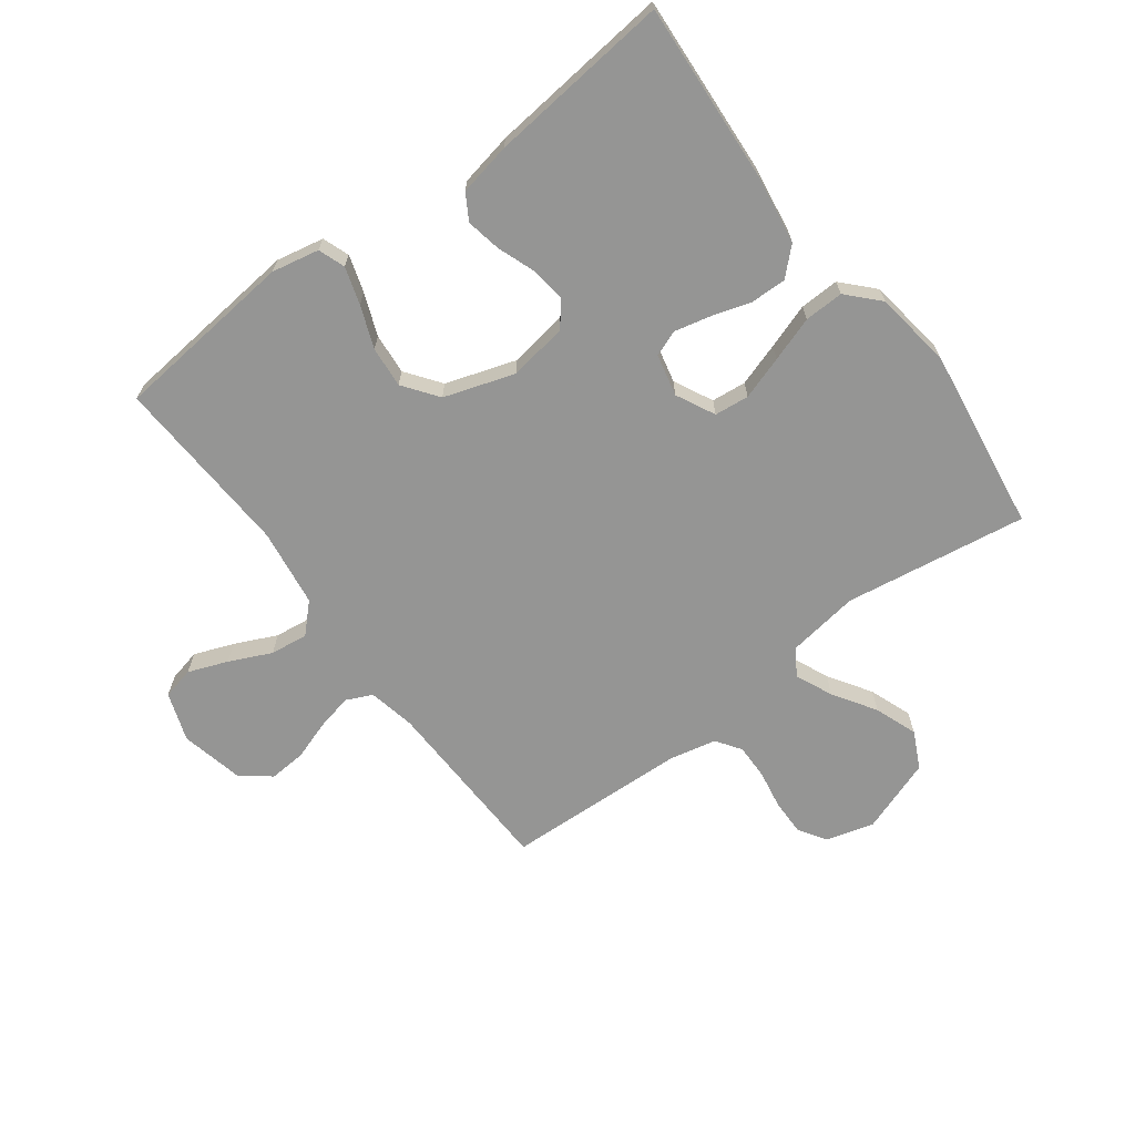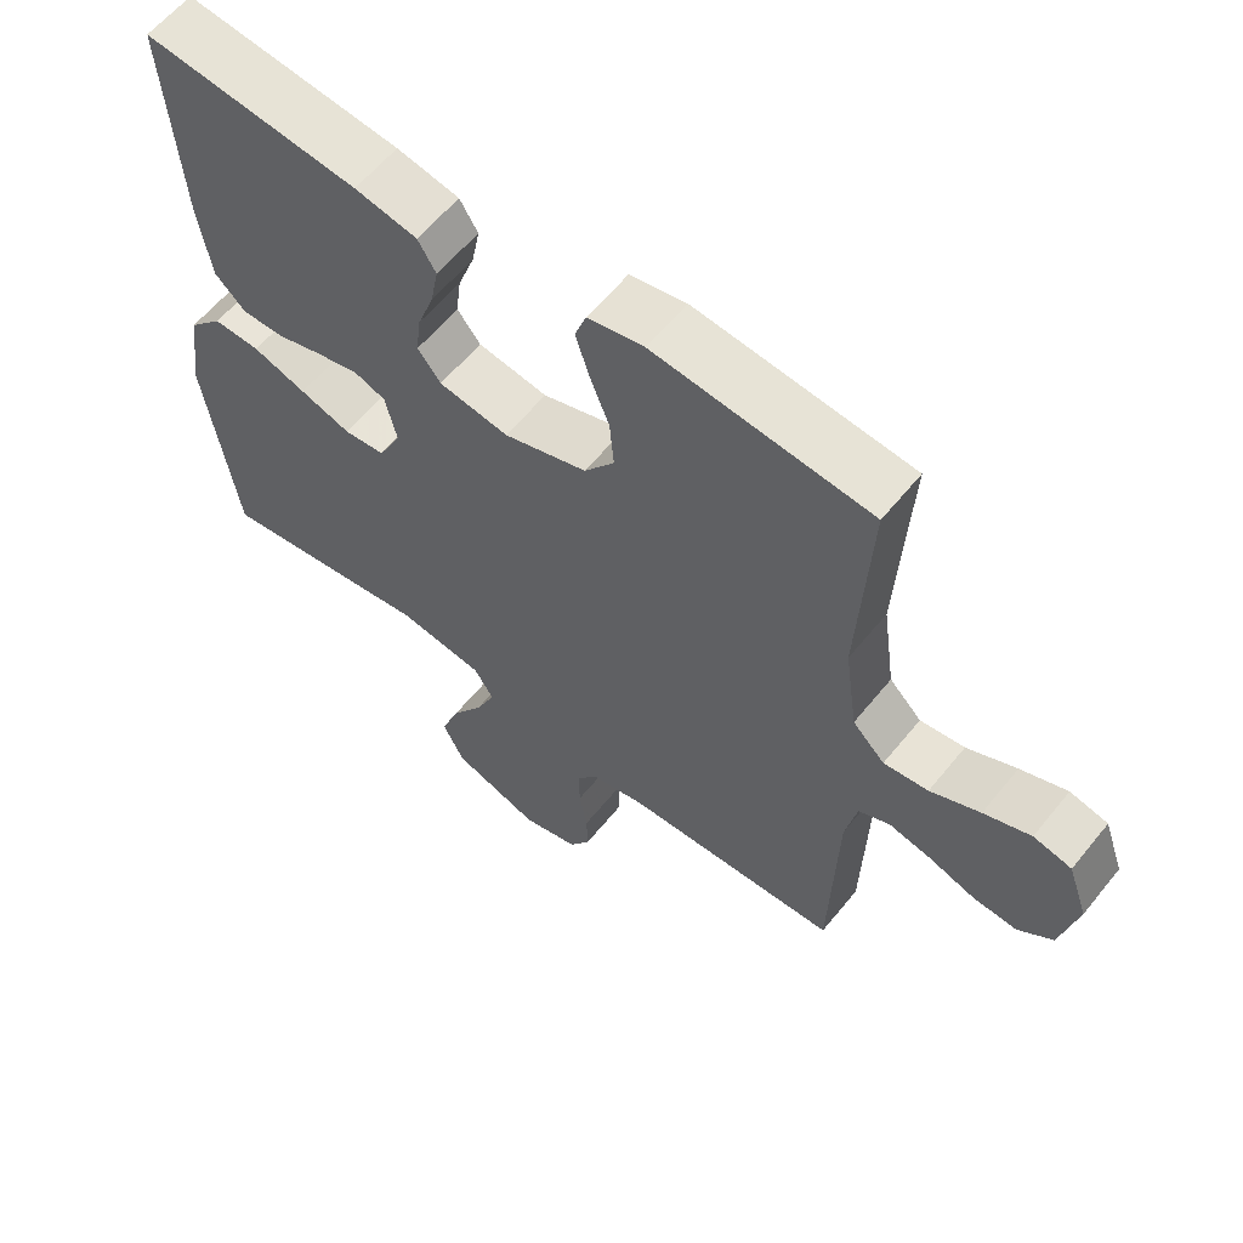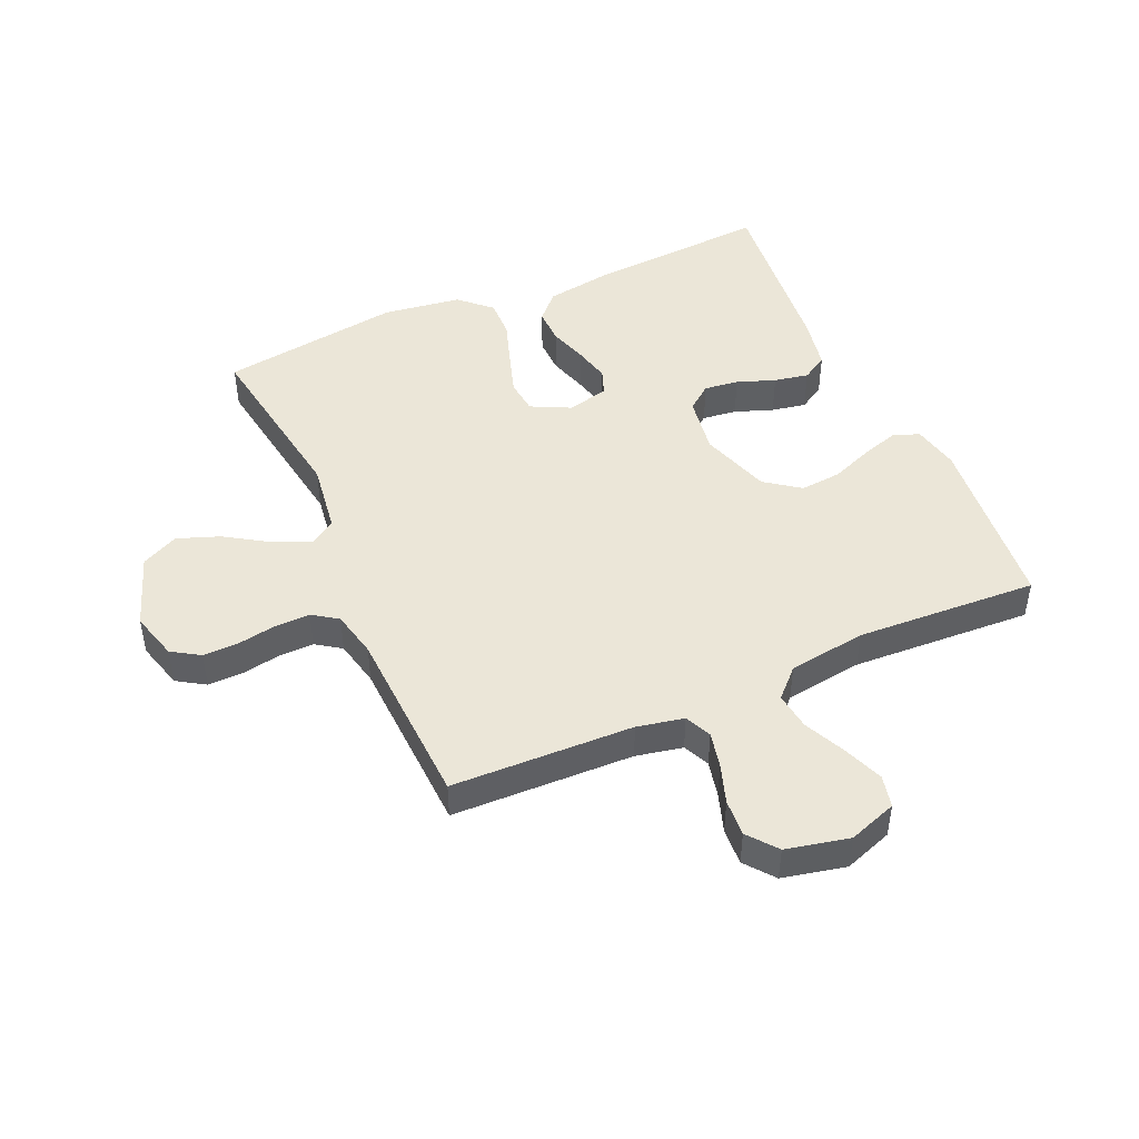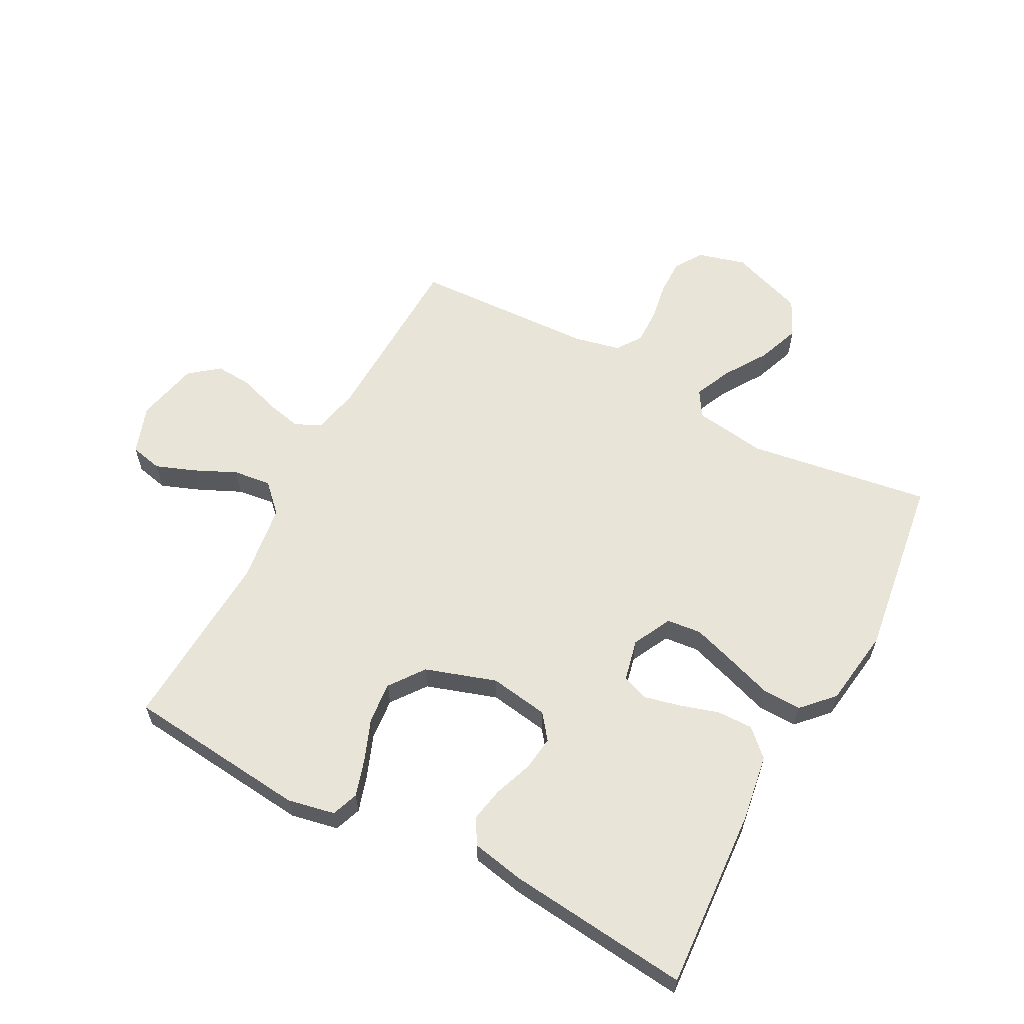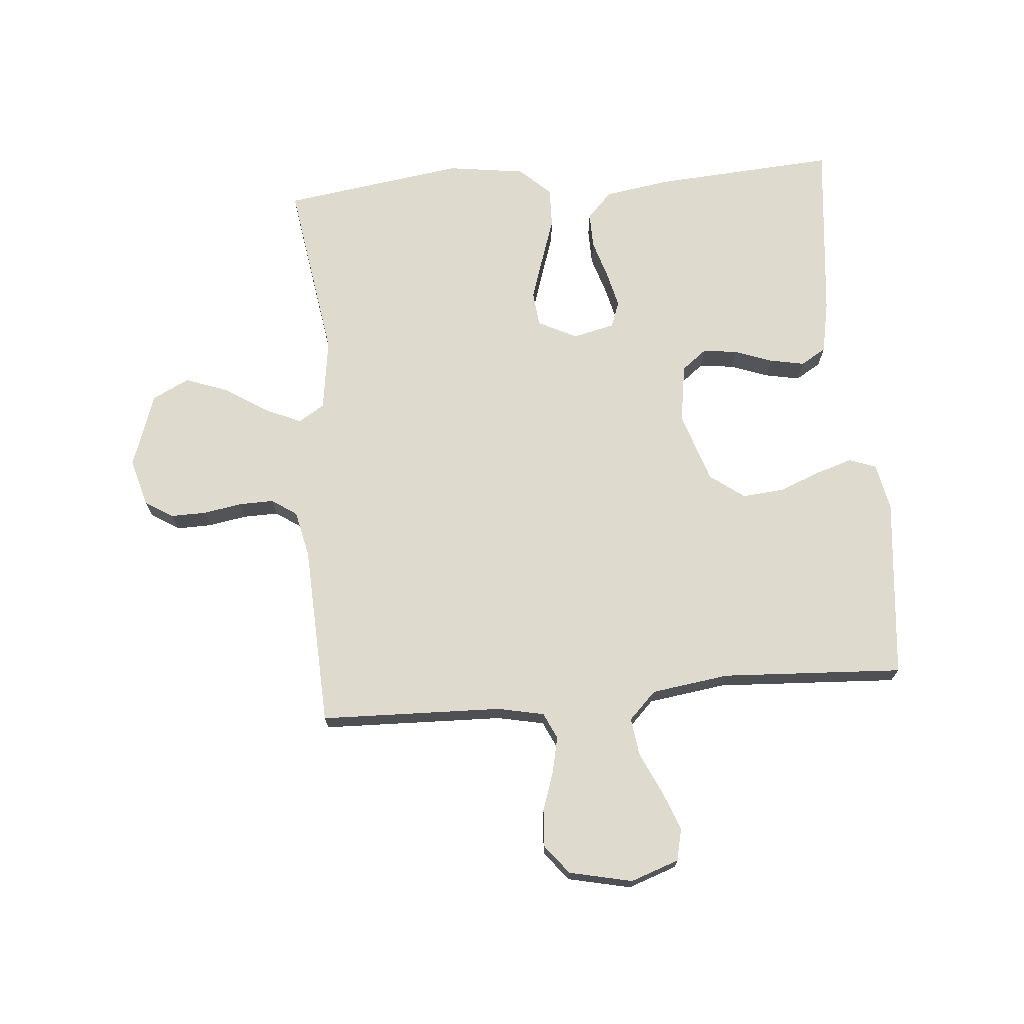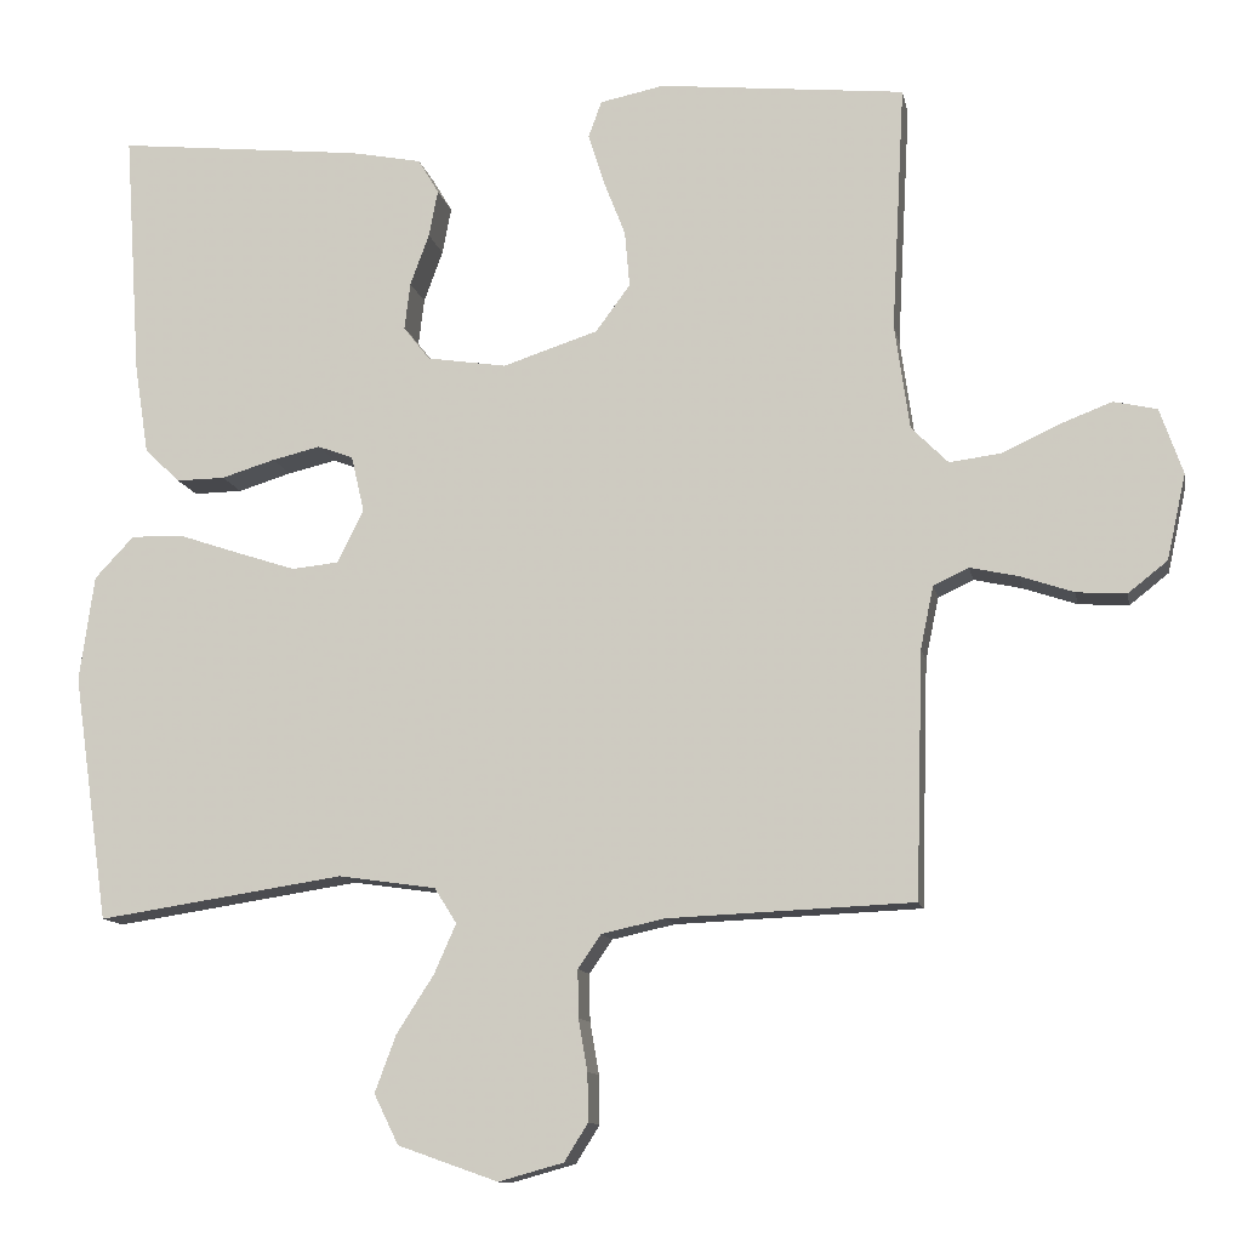
<metadata>
{"format":"obj","ext":"obj","renderer":"f3d","projection":"perspective","resolution":1024,"background":"white","views":[{"elev":-67.4,"azim":36.8,"up":"+Y"},{"elev":60.2,"azim":-141.2,"up":"+Z"},{"elev":46.5,"azim":-113.9,"up":"+Y"},{"elev":60.7,"azim":28.1,"up":"+Y"},{"elev":71.2,"azim":-94.9,"up":"+Y"},{"elev":-11.5,"azim":-169.2,"up":"+Z"}]}
</metadata>
<code>
v 0.5 0.07 0.5
v 0.48 0.07 0.2
v 0.463 0.07 0.091
v 0.42 0.07 0.05
v 0.361 0.07 0.051
v 0.296 0.07 0.071
v 0.237 0.07 0.085
v 0.194 0.07 0.069
v 0.178 0.07 0
v 0.21 0.07 -0.064
v 0.267 0.07 -0.07
v 0.338 0.07 -0.047
v 0.412 0.07 -0.022
v 0.477 0.07 -0.02
v 0.525 0.07 -0.071
v 0.543 0.07 -0.2
v 0.5 0.07 -0.5
v 0.2 0.07 -0.454
v 0.081 0.07 -0.471
v 0.054 0.07 -0.514
v 0.081 0.07 -0.575
v 0.126 0.07 -0.645
v 0.152 0.07 -0.715
v 0.122 0.07 -0.776
v 0 0.07 -0.819
v -0.079 0.07 -0.797
v -0.108 0.07 -0.751
v -0.107 0.07 -0.692
v -0.096 0.07 -0.629
v -0.095 0.07 -0.571
v -0.123 0.07 -0.53
v -0.2 0.07 -0.513
v -0.5 0.07 -0.5
v -0.509 0.07 -0.2
v -0.525 0.07 -0.123
v -0.568 0.07 -0.103
v -0.627 0.07 -0.116
v -0.692 0.07 -0.138
v -0.753 0.07 -0.142
v -0.801 0.07 -0.104
v -0.824 0.07 0
v -0.796 0.07 0.08
v -0.743 0.07 0.092
v -0.678 0.07 0.067
v -0.609 0.07 0.035
v -0.547 0.07 0.027
v -0.502 0.07 0.072
v -0.484 0.07 0.2
v -0.5 0.07 0.5
v -0.2 0.07 0.53
v -0.122 0.07 0.514
v -0.106 0.07 0.47
v -0.125 0.07 0.409
v -0.152 0.07 0.34
v -0.158 0.07 0.272
v -0.116 0.07 0.215
v 0 0.07 0.177
v 0.097 0.07 0.192
v 0.129 0.07 0.233
v 0.122 0.07 0.29
v 0.099 0.07 0.353
v 0.088 0.07 0.41
v 0.113 0.07 0.452
v 0.2 0.07 0.469
v 0.5 0 0.5
v 0.48 0 0.2
v 0.463 0 0.091
v 0.42 0 0.05
v 0.361 0 0.051
v 0.296 0 0.071
v 0.237 0 0.085
v 0.194 0 0.069
v 0.178 0 0
v 0.21 0 -0.064
v 0.267 0 -0.07
v 0.338 0 -0.047
v 0.412 0 -0.022
v 0.477 0 -0.02
v 0.525 0 -0.071
v 0.543 0 -0.2
v 0.5 0 -0.5
v 0.2 0 -0.454
v 0.081 0 -0.471
v 0.054 0 -0.514
v 0.081 0 -0.575
v 0.126 0 -0.645
v 0.152 0 -0.715
v 0.122 0 -0.776
v 0 0 -0.819
v -0.079 0 -0.797
v -0.108 0 -0.751
v -0.107 0 -0.692
v -0.096 0 -0.629
v -0.095 0 -0.571
v -0.123 0 -0.53
v -0.2 0 -0.513
v -0.5 0 -0.5
v -0.509 0 -0.2
v -0.525 0 -0.123
v -0.568 0 -0.103
v -0.627 0 -0.116
v -0.692 0 -0.138
v -0.753 0 -0.142
v -0.801 0 -0.104
v -0.824 0 0
v -0.796 0 0.08
v -0.743 0 0.092
v -0.678 0 0.067
v -0.609 0 0.035
v -0.547 0 0.027
v -0.502 0 0.072
v -0.484 0 0.2
v -0.5 0 0.5
v -0.2 0 0.53
v -0.122 0 0.514
v -0.106 0 0.47
v -0.125 0 0.409
v -0.152 0 0.34
v -0.158 0 0.272
v -0.116 0 0.215
v 0 0 0.177
v 0.097 0 0.192
v 0.129 0 0.233
v 0.122 0 0.29
v 0.099 0 0.353
v 0.088 0 0.41
v 0.113 0 0.452
v 0.2 0 0.469
f 4 5 6
f 3 4 6
f 2 3 6
f 1 2 6
f 64 1 6
f 63 64 6
f 62 63 6
f 61 62 6
f 60 61 6
f 59 60 6 7
f 58 59 7 8
f 57 58 8 9
f 56 57 9 10
f 52 53 54
f 51 52 54
f 50 51 54
f 49 50 54
f 48 49 54
f 47 48 54 55
f 46 47 55 56
f 43 44 45
f 42 43 45
f 41 42 45
f 40 41 45
f 39 40 45
f 38 39 45
f 37 38 45
f 36 37 45 46
f 46 56 10
f 36 46 10
f 35 36 10
f 32 33 34
f 35 10 11
f 34 35 11
f 32 34 11
f 31 32 11
f 27 28 29
f 26 27 29
f 25 26 29
f 24 25 29
f 23 24 29
f 22 23 29
f 21 22 29
f 20 21 29 30
f 31 11 12
f 30 31 12
f 20 30 12
f 19 20 12
f 16 17 18
f 16 18 19
f 15 16 19
f 14 15 19
f 13 14 19
f 12 13 19
f 70 69 68
f 70 68 67
f 70 67 66
f 70 66 65
f 70 65 128
f 70 128 127
f 70 127 126
f 70 126 125
f 70 125 124
f 71 70 124 123
f 72 71 123 122
f 73 72 122 121
f 74 73 121 120
f 118 117 116
f 118 116 115
f 118 115 114
f 118 114 113
f 118 113 112
f 119 118 112 111
f 120 119 111 110
f 109 108 107
f 109 107 106
f 109 106 105
f 109 105 104
f 109 104 103
f 109 103 102
f 109 102 101
f 110 109 101 100
f 74 120 110
f 74 110 100
f 74 100 99
f 98 97 96
f 75 74 99
f 75 99 98
f 75 98 96
f 75 96 95
f 93 92 91
f 93 91 90
f 93 90 89
f 93 89 88
f 93 88 87
f 93 87 86
f 93 86 85
f 94 93 85 84
f 76 75 95
f 76 95 94
f 76 94 84
f 76 84 83
f 82 81 80
f 83 82 80
f 83 80 79
f 83 79 78
f 83 78 77
f 83 77 76
f 1 65 66 2
f 2 66 67 3
f 3 67 68 4
f 4 68 69 5
f 5 69 70 6
f 6 70 71 7
f 7 71 72 8
f 8 72 73 9
f 9 73 74 10
f 10 74 75 11
f 11 75 76 12
f 12 76 77 13
f 13 77 78 14
f 14 78 79 15
f 15 79 80 16
f 16 80 81 17
f 17 81 82 18
f 18 82 83 19
f 19 83 84 20
f 20 84 85 21
f 21 85 86 22
f 22 86 87 23
f 23 87 88 24
f 24 88 89 25
f 25 89 90 26
f 26 90 91 27
f 27 91 92 28
f 28 92 93 29
f 29 93 94 30
f 30 94 95 31
f 31 95 96 32
f 32 96 97 33
f 33 97 98 34
f 34 98 99 35
f 35 99 100 36
f 36 100 101 37
f 37 101 102 38
f 38 102 103 39
f 39 103 104 40
f 40 104 105 41
f 41 105 106 42
f 42 106 107 43
f 43 107 108 44
f 44 108 109 45
f 45 109 110 46
f 46 110 111 47
f 47 111 112 48
f 48 112 113 49
f 49 113 114 50
f 50 114 115 51
f 51 115 116 52
f 52 116 117 53
f 53 117 118 54
f 54 118 119 55
f 55 119 120 56
f 56 120 121 57
f 57 121 122 58
f 58 122 123 59
f 59 123 124 60
f 60 124 125 61
f 61 125 126 62
f 62 126 127 63
f 63 127 128 64
f 64 128 65 1

</code>
